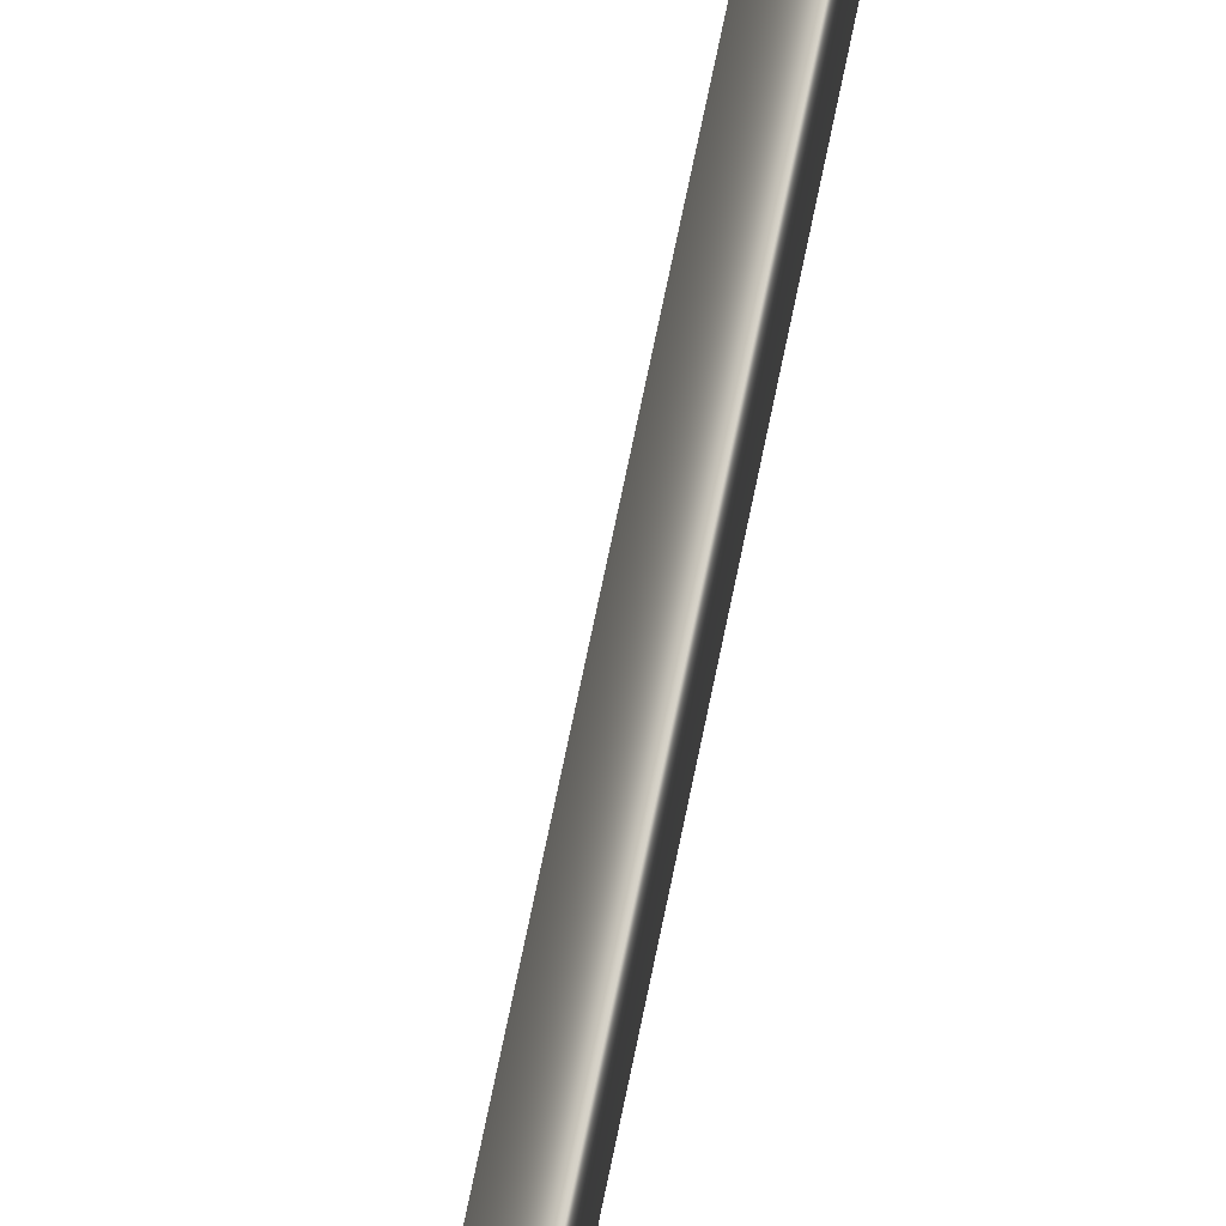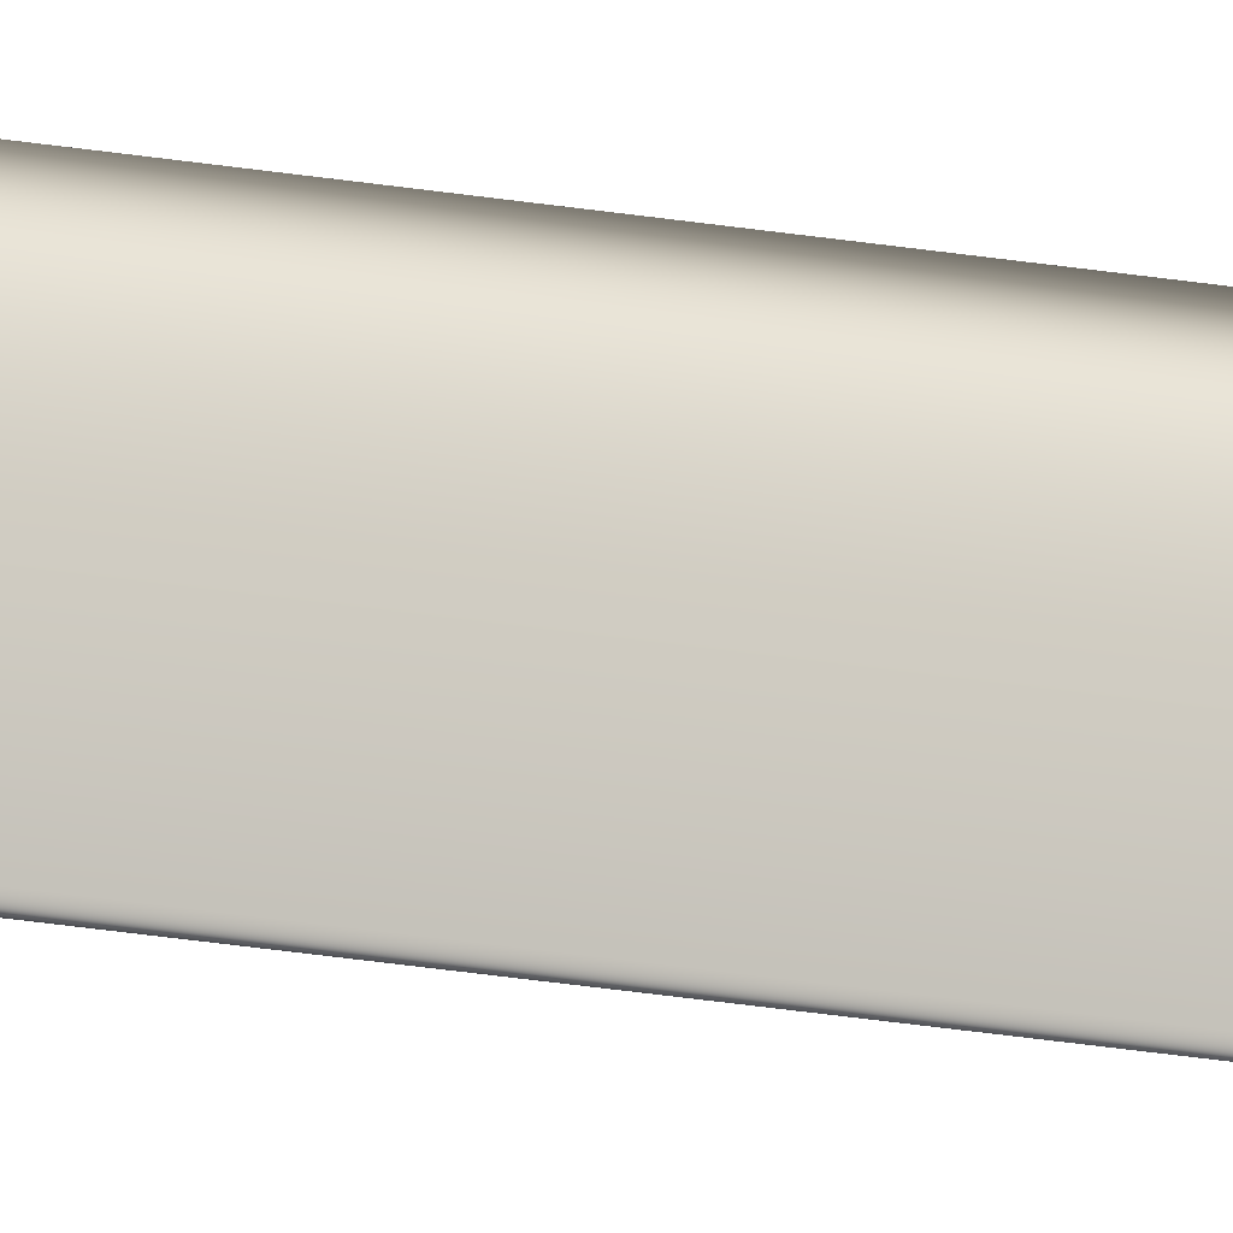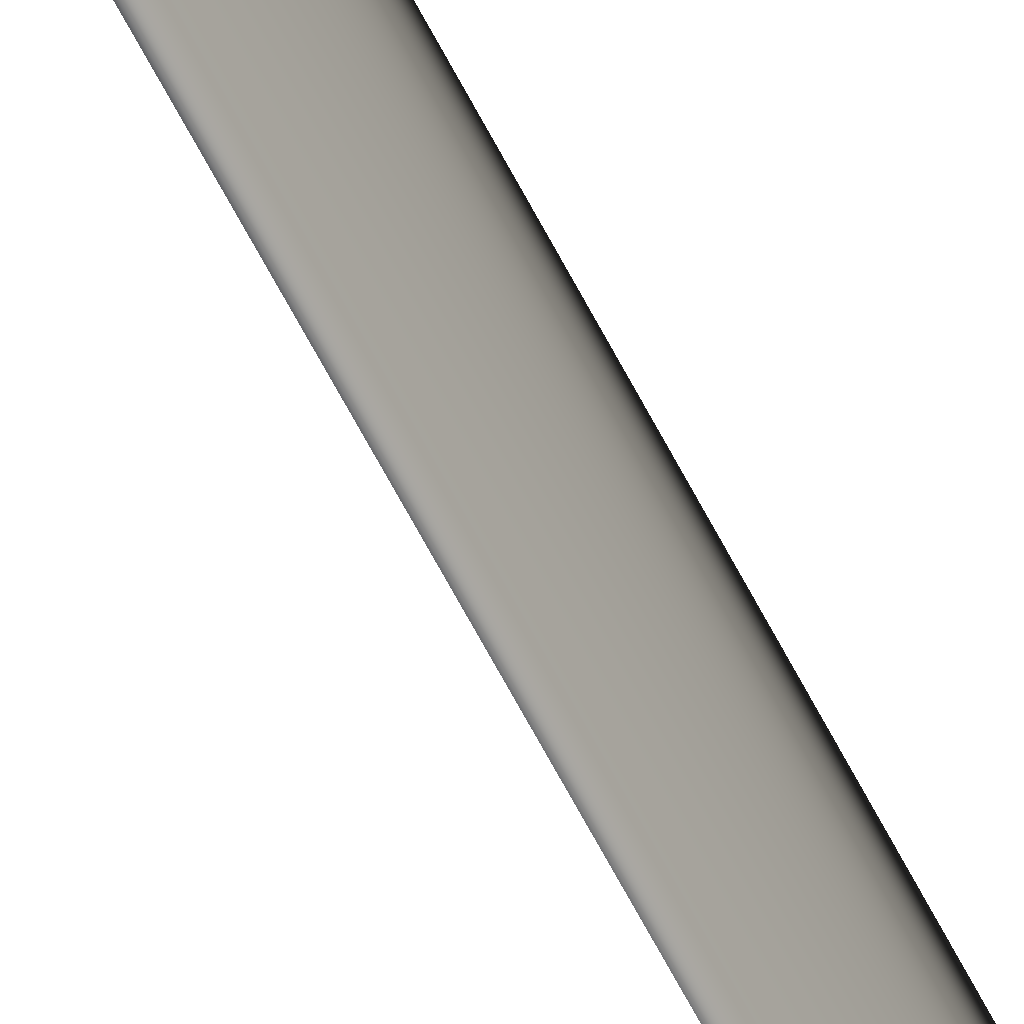
<metadata>
{"format":"obj","ext":"obj","renderer":"f3d","projection":"perspective","resolution":1024,"background":"white","views":[{"elev":78.2,"azim":-168.2,"up":"+Z"},{"elev":-17.0,"azim":-112.1,"up":"+Z"},{"elev":-55.7,"azim":-154.8,"up":"+Z"}]}
</metadata>
<code>
v 13.79 31.75 -10.57
v 13.79 33.75 -10.57
v 13.79 31.75 -10.59
v 13.79 33.75 -10.59
v 13.8 33.75 -10.57
v 13.8 33.75 -10.59
f 1 2 3
f 3 2 4
f 5 6 2
f 2 6 4
f 6 3 4
f 2 1 5
f 3 6 1
f 1 6 5

</code>
